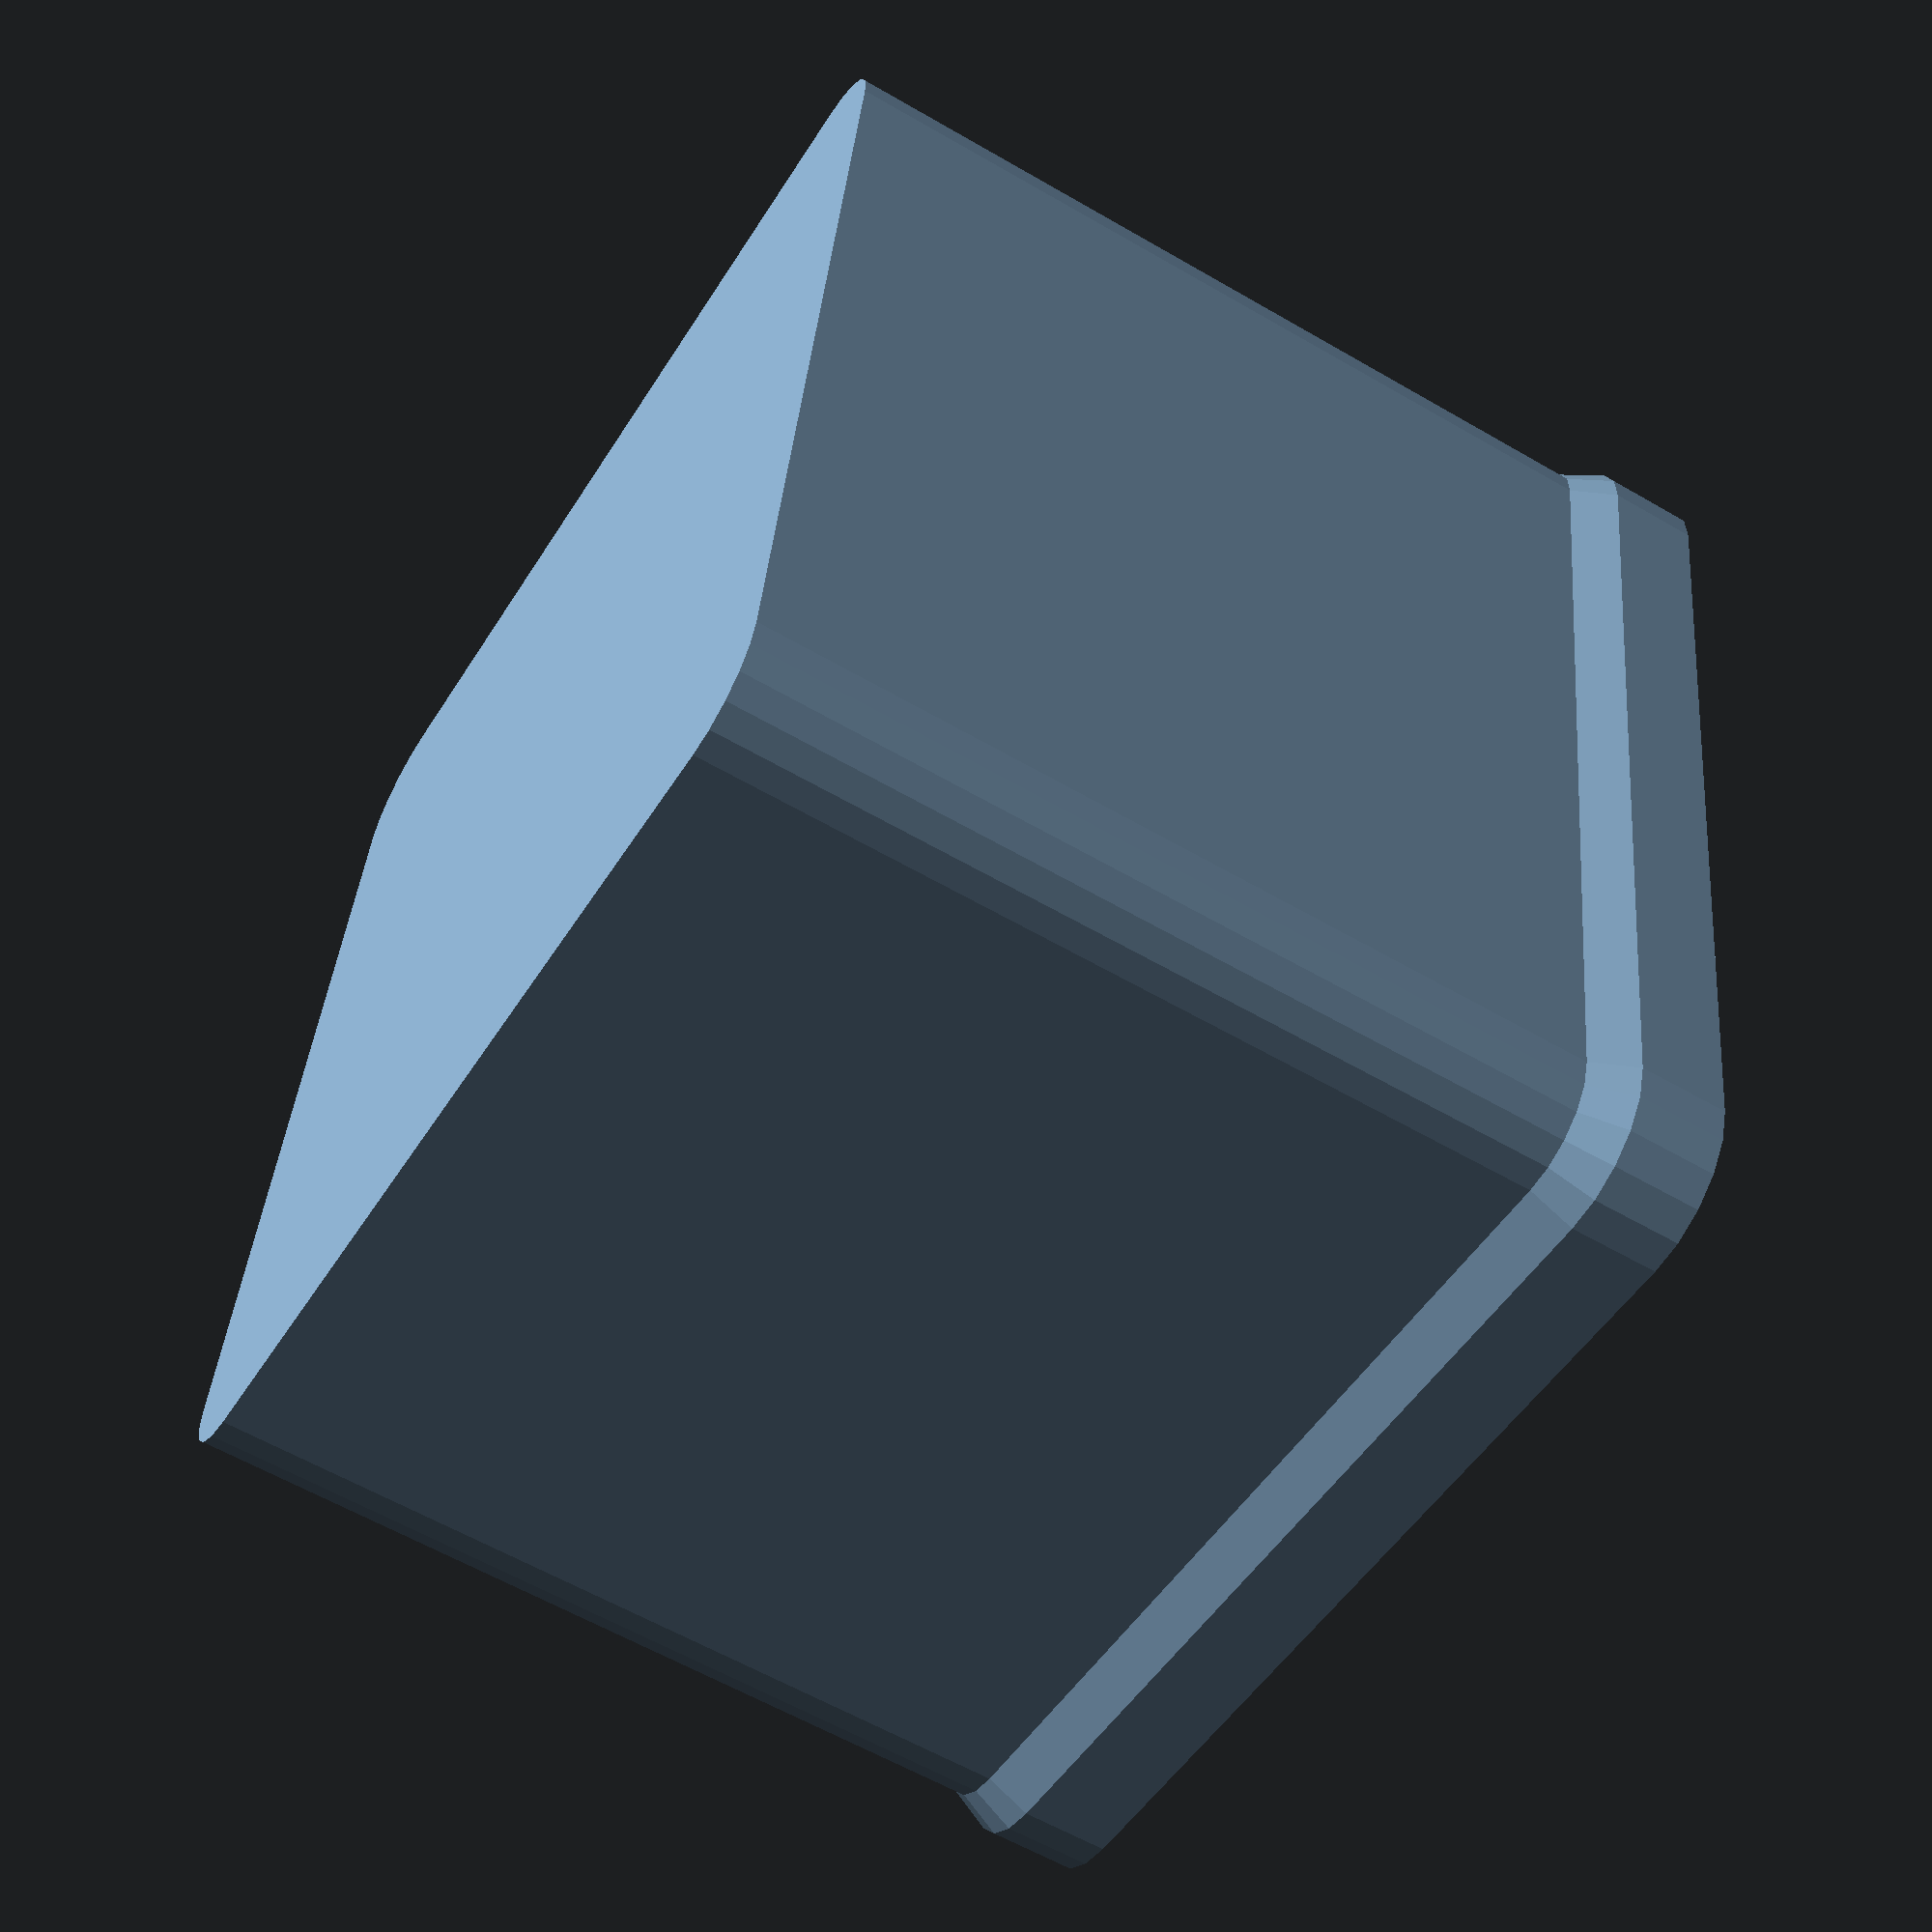
<openscad>
module rounded_rectangle(size, r = 4, $fn = 20) {
	translations = [
		[r,         r,         0],
		[size[0]-r, r,         0],
		[size[0]-r, size[1]-r, 0],
		[r,         size[1]-r, 0]
	];

	hull() {
		for (v = translations) {
			translate(v = v)
			cylinder(h = size[2], r = r);
		}
	}
}

module tray_box(size, r = 4) {
	translate(v = [1, 1, 0])
	rounded_rectangle(size = [size[0]-2, size[1]-2, size[2]], r = r);
}

module tray_interior(size) {
	translate(v = [1.5, 1.5, 1.5])
	tray_box(size = [size[0]-3, size[1]-3, size[2]-1], r = 2.7);
}

module tray_lip(size, height = 4) {
	hull() {
		translate(v = [0, 0, size[2]-height])
		rounded_rectangle(size = [size[0], size[1], height], r = 5);
	
		translate(v = [1, 1, size[2]-height-2])
		rounded_rectangle(size = [size[0]-2, size[1]-2, 1]);
	}
}

module tray(size = [52, 52, 44], center = false) {
	translate(v = [
		center ? -size[0]/2 : 0,
		center ? -size[1]/2 : 0,
		center ? -size[2]/2 : 0
	])
	difference() {
		union() {
			tray_box(size = size);
			tray_lip(size = size);
		}
		tray_interior(size = size);
	}
}

tray();
</openscad>
<views>
elev=239.5 azim=170.9 roll=300.9 proj=p view=wireframe
</views>
